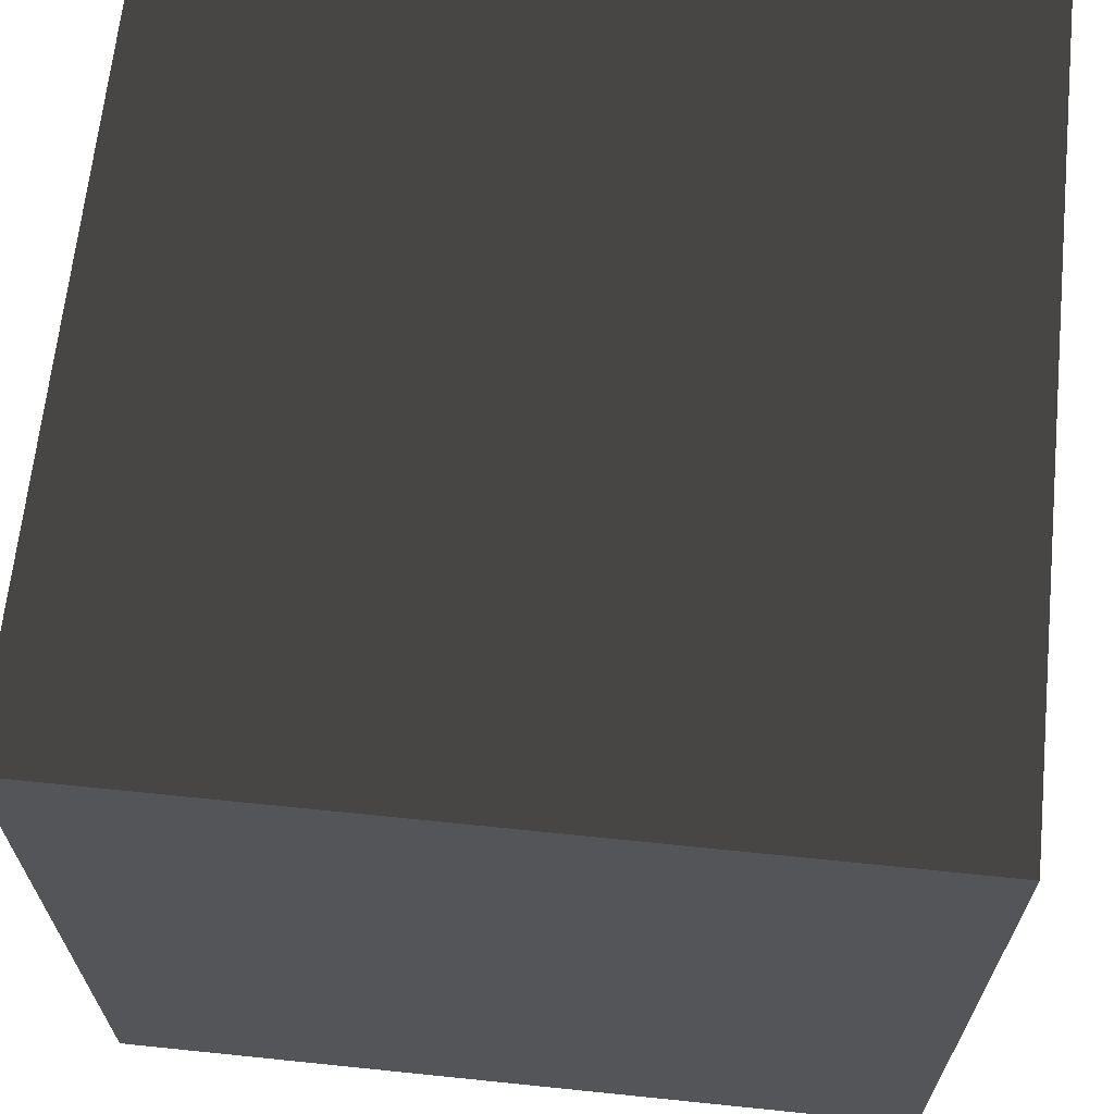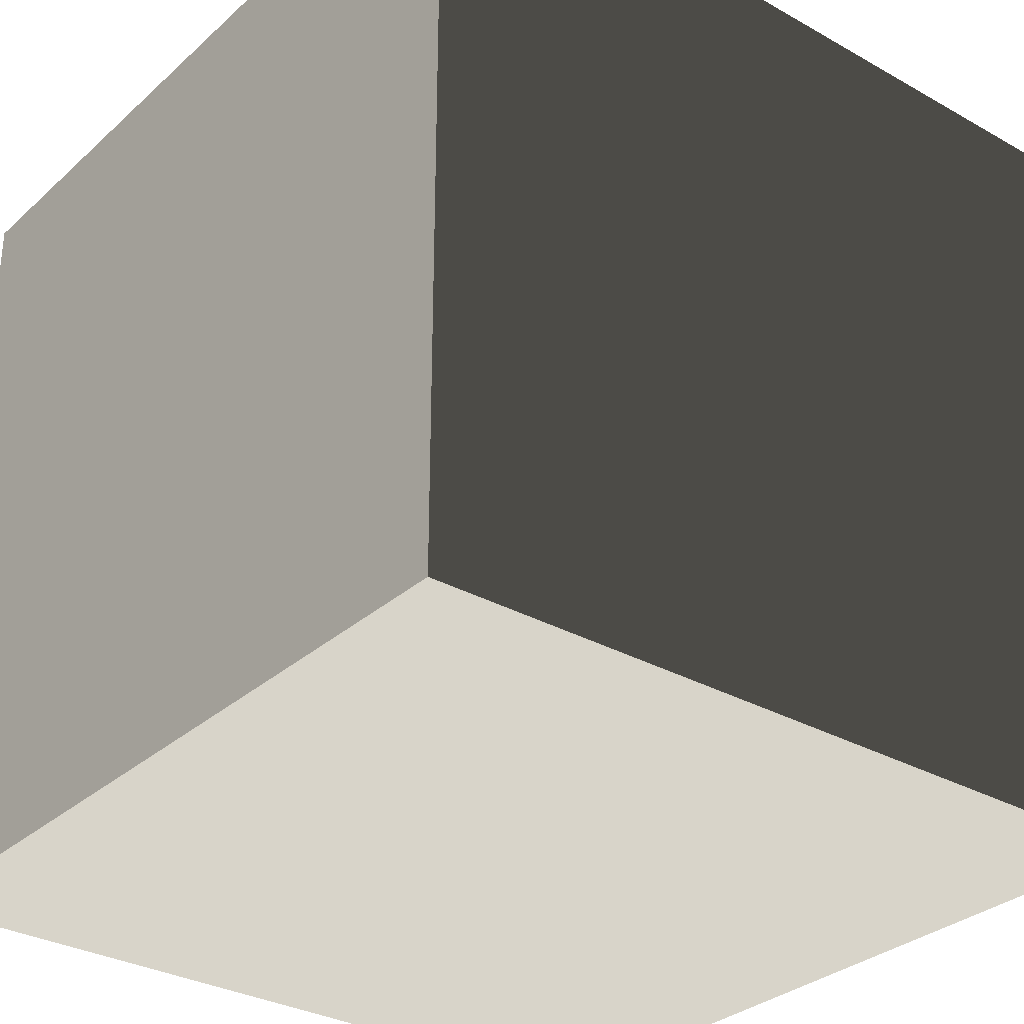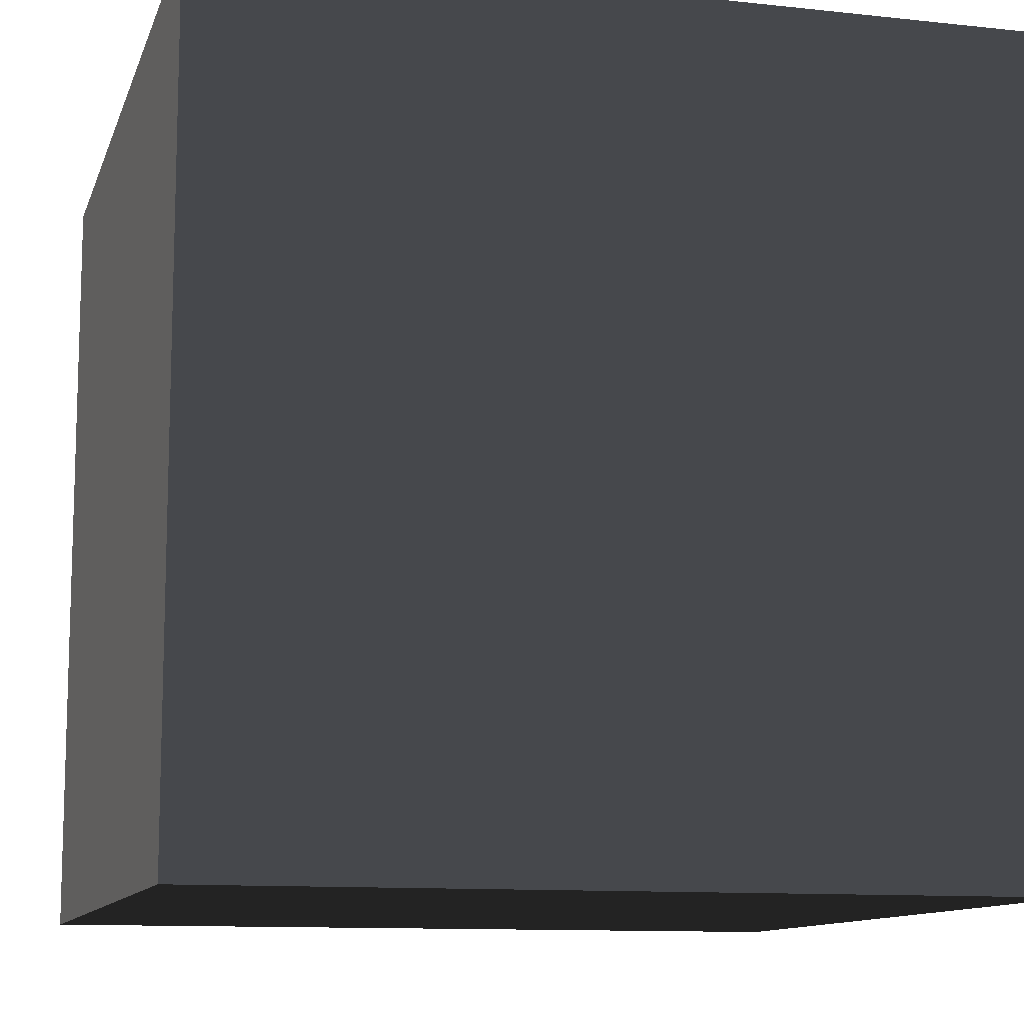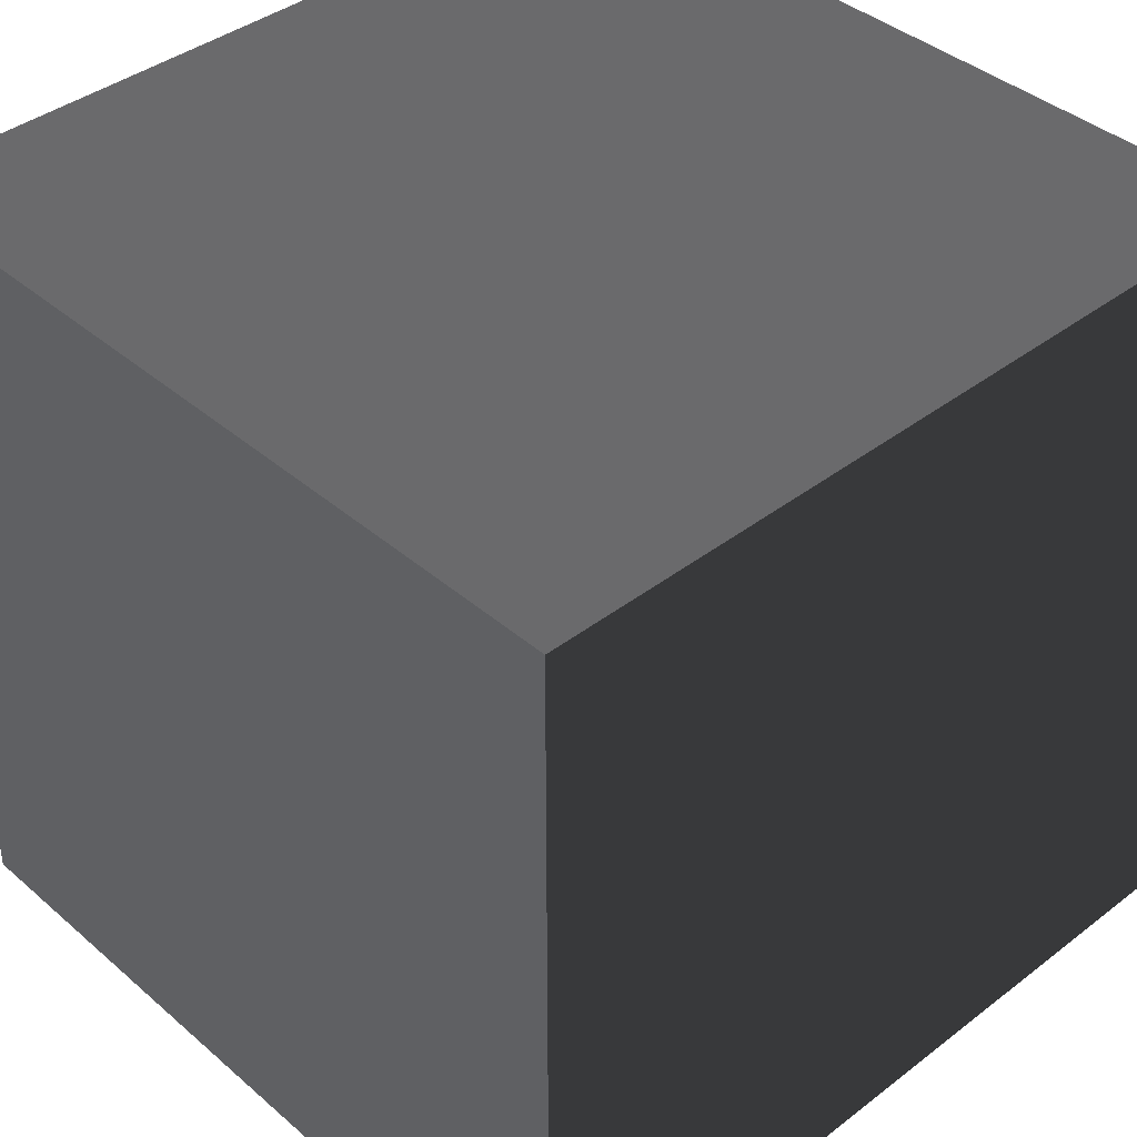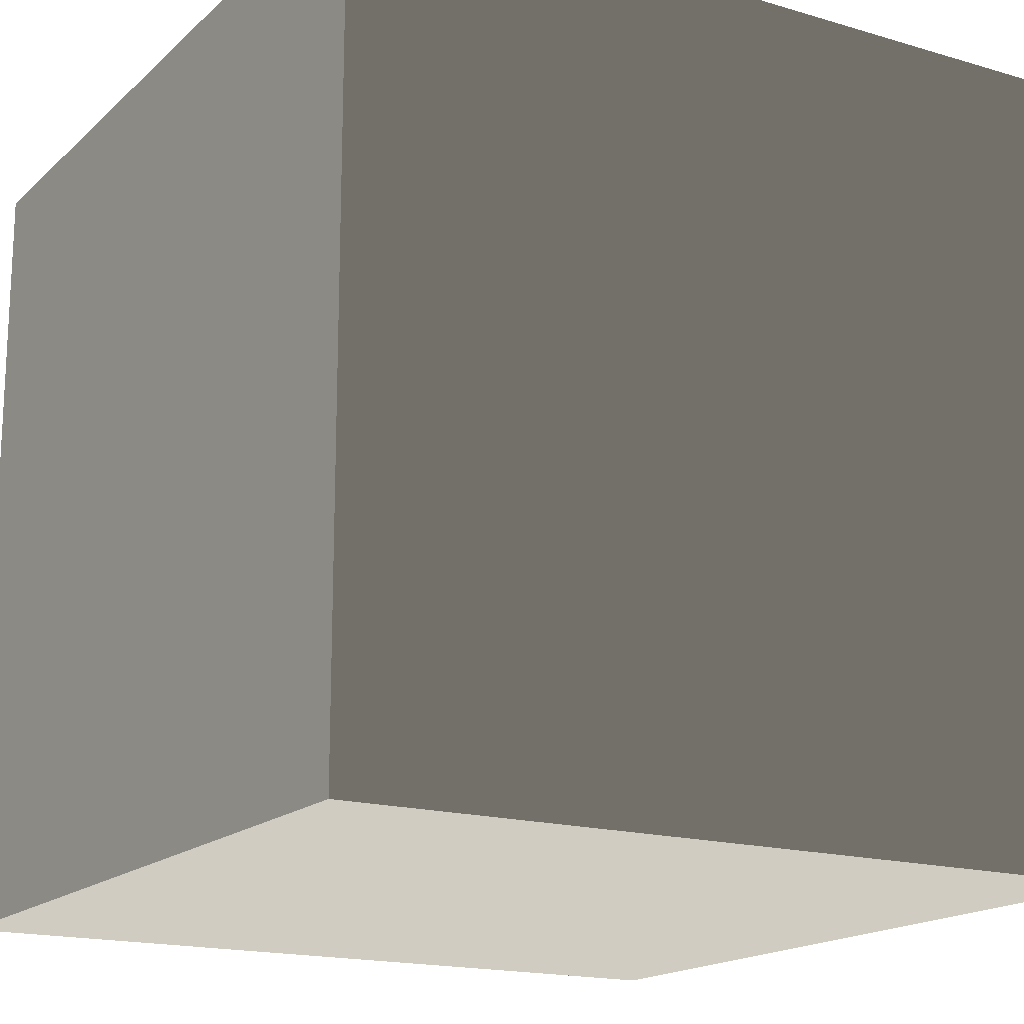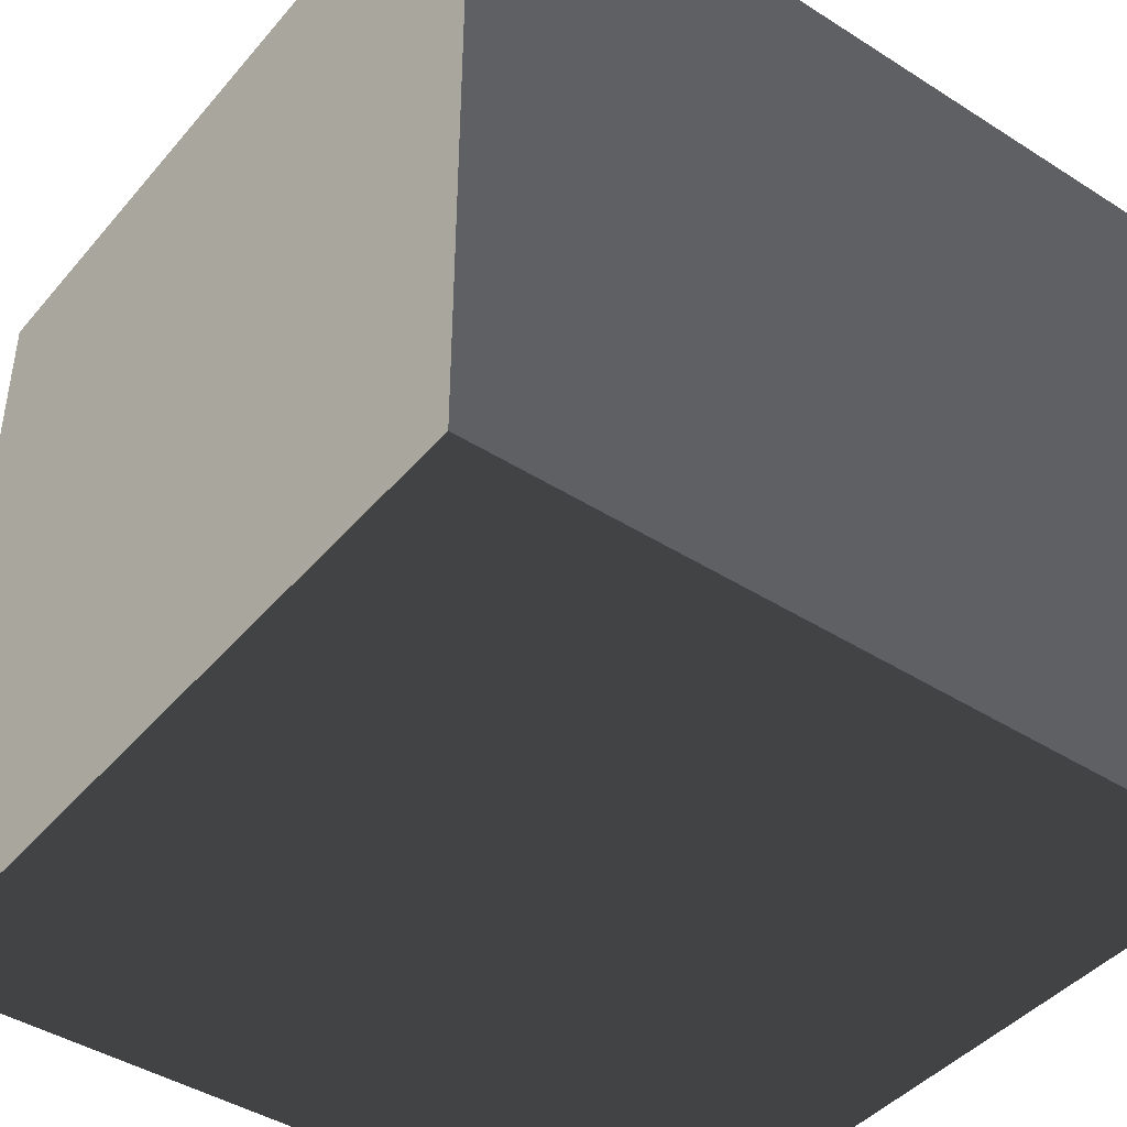
<metadata>
{"format":"obj","ext":"obj","renderer":"f3d","projection":"perspective","resolution":1024,"background":"white","views":[{"elev":66.1,"azim":95.9,"up":"+Y"},{"elev":-31.4,"azim":-38.6,"up":"+Z"},{"elev":-11.2,"azim":165.0,"up":"+Y"},{"elev":40.1,"azim":136.6,"up":"+Z"},{"elev":-17.2,"azim":-30.6,"up":"+Y"},{"elev":-43.1,"azim":143.0,"up":"+Y"}]}
</metadata>
<code>
v -0.05 -0.05 8.229e-08
v 0.05 -0.05 8.229e-08
v 0.05 0.05 7.037e-08
v -0.05 0.05 7.037e-08
v -0.05 -0.05 0.1
v -0.05 0.05 0.1
v 0.05 0.05 0.1
v 0.05 -0.05 0.1
v -0.05 -0.05 8.229e-08
v -0.05 -0.05 0.1
v 0.05 -0.05 0.1
v 0.05 -0.05 8.229e-08
v 0.05 -0.05 8.229e-08
v 0.05 -0.05 0.1
v 0.05 0.05 0.1
v 0.05 0.05 7.037e-08
v 0.05 0.05 7.037e-08
v 0.05 0.05 0.1
v -0.05 0.05 0.1
v -0.05 0.05 7.037e-08
v -0.05 0.05 7.037e-08
v -0.05 0.05 0.1
v -0.05 -0.05 0.1
v -0.05 -0.05 8.229e-08
g Crate_(80)_22289_189
f 1 3 2
f 1 4 3
f 5 7 6
f 5 8 7
f 9 11 10
f 9 12 11
f 13 15 14
f 13 16 15
f 17 19 18
f 17 20 19
f 21 23 22
f 21 24 23

</code>
